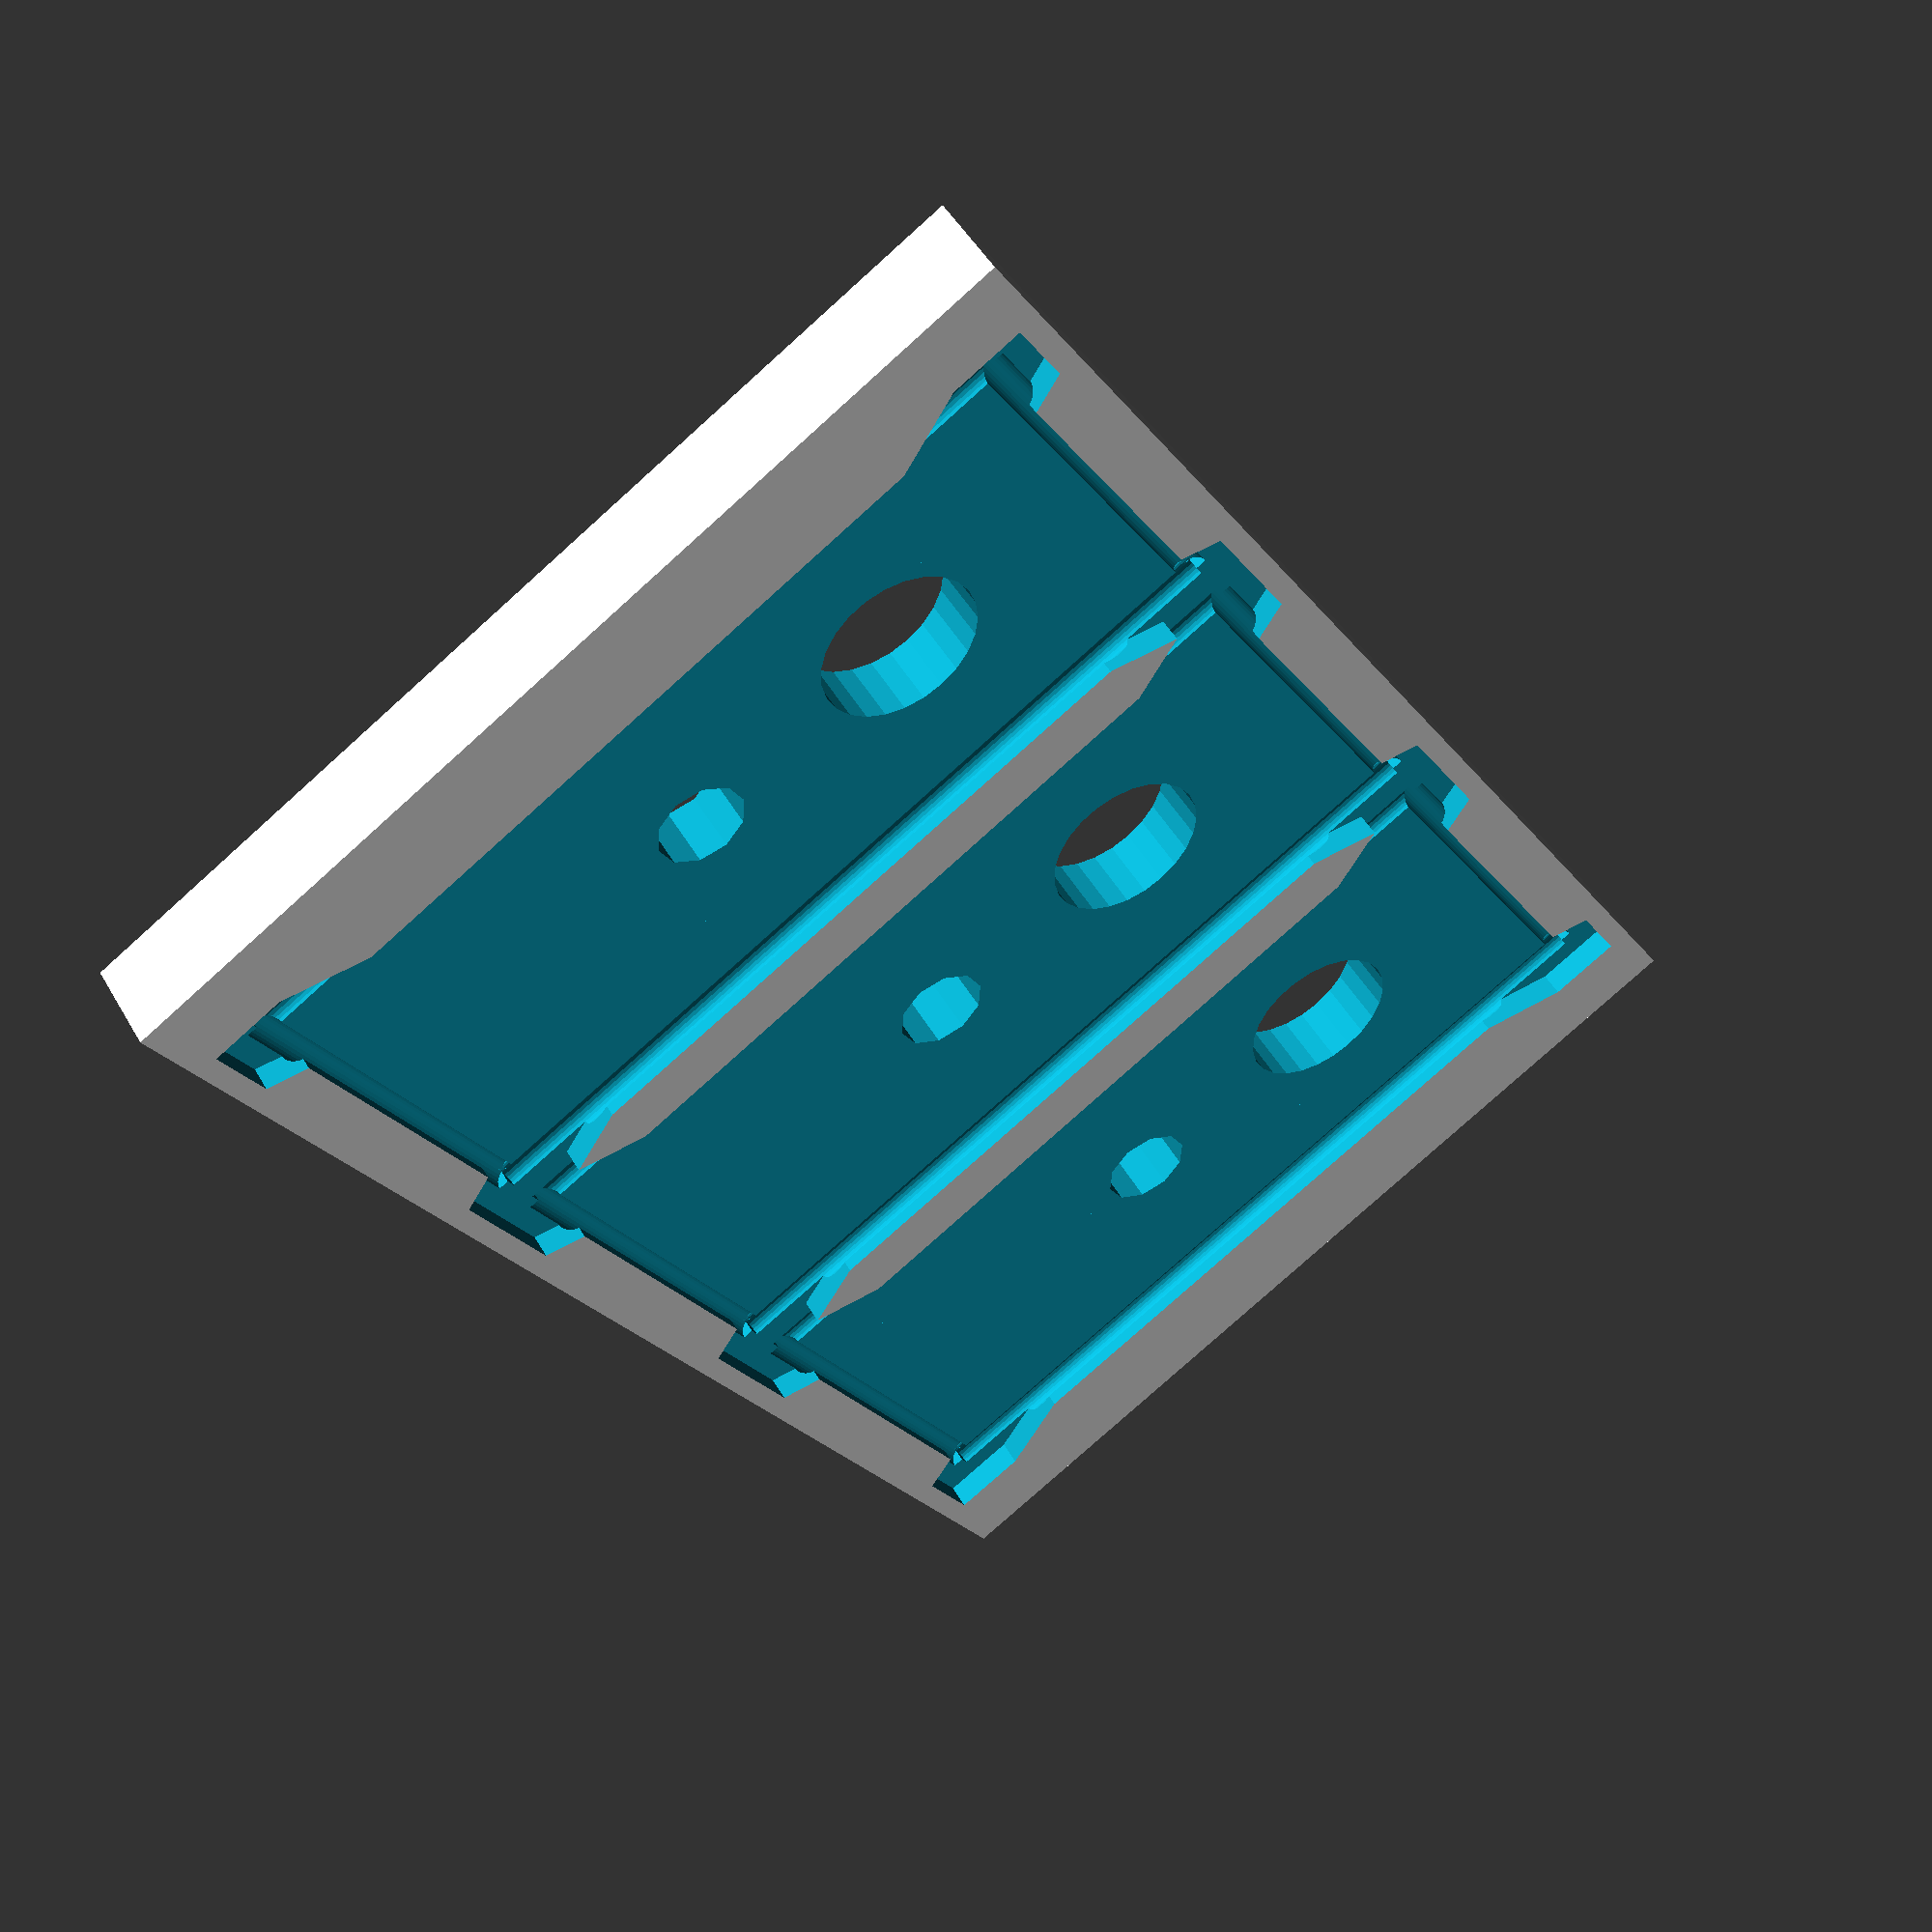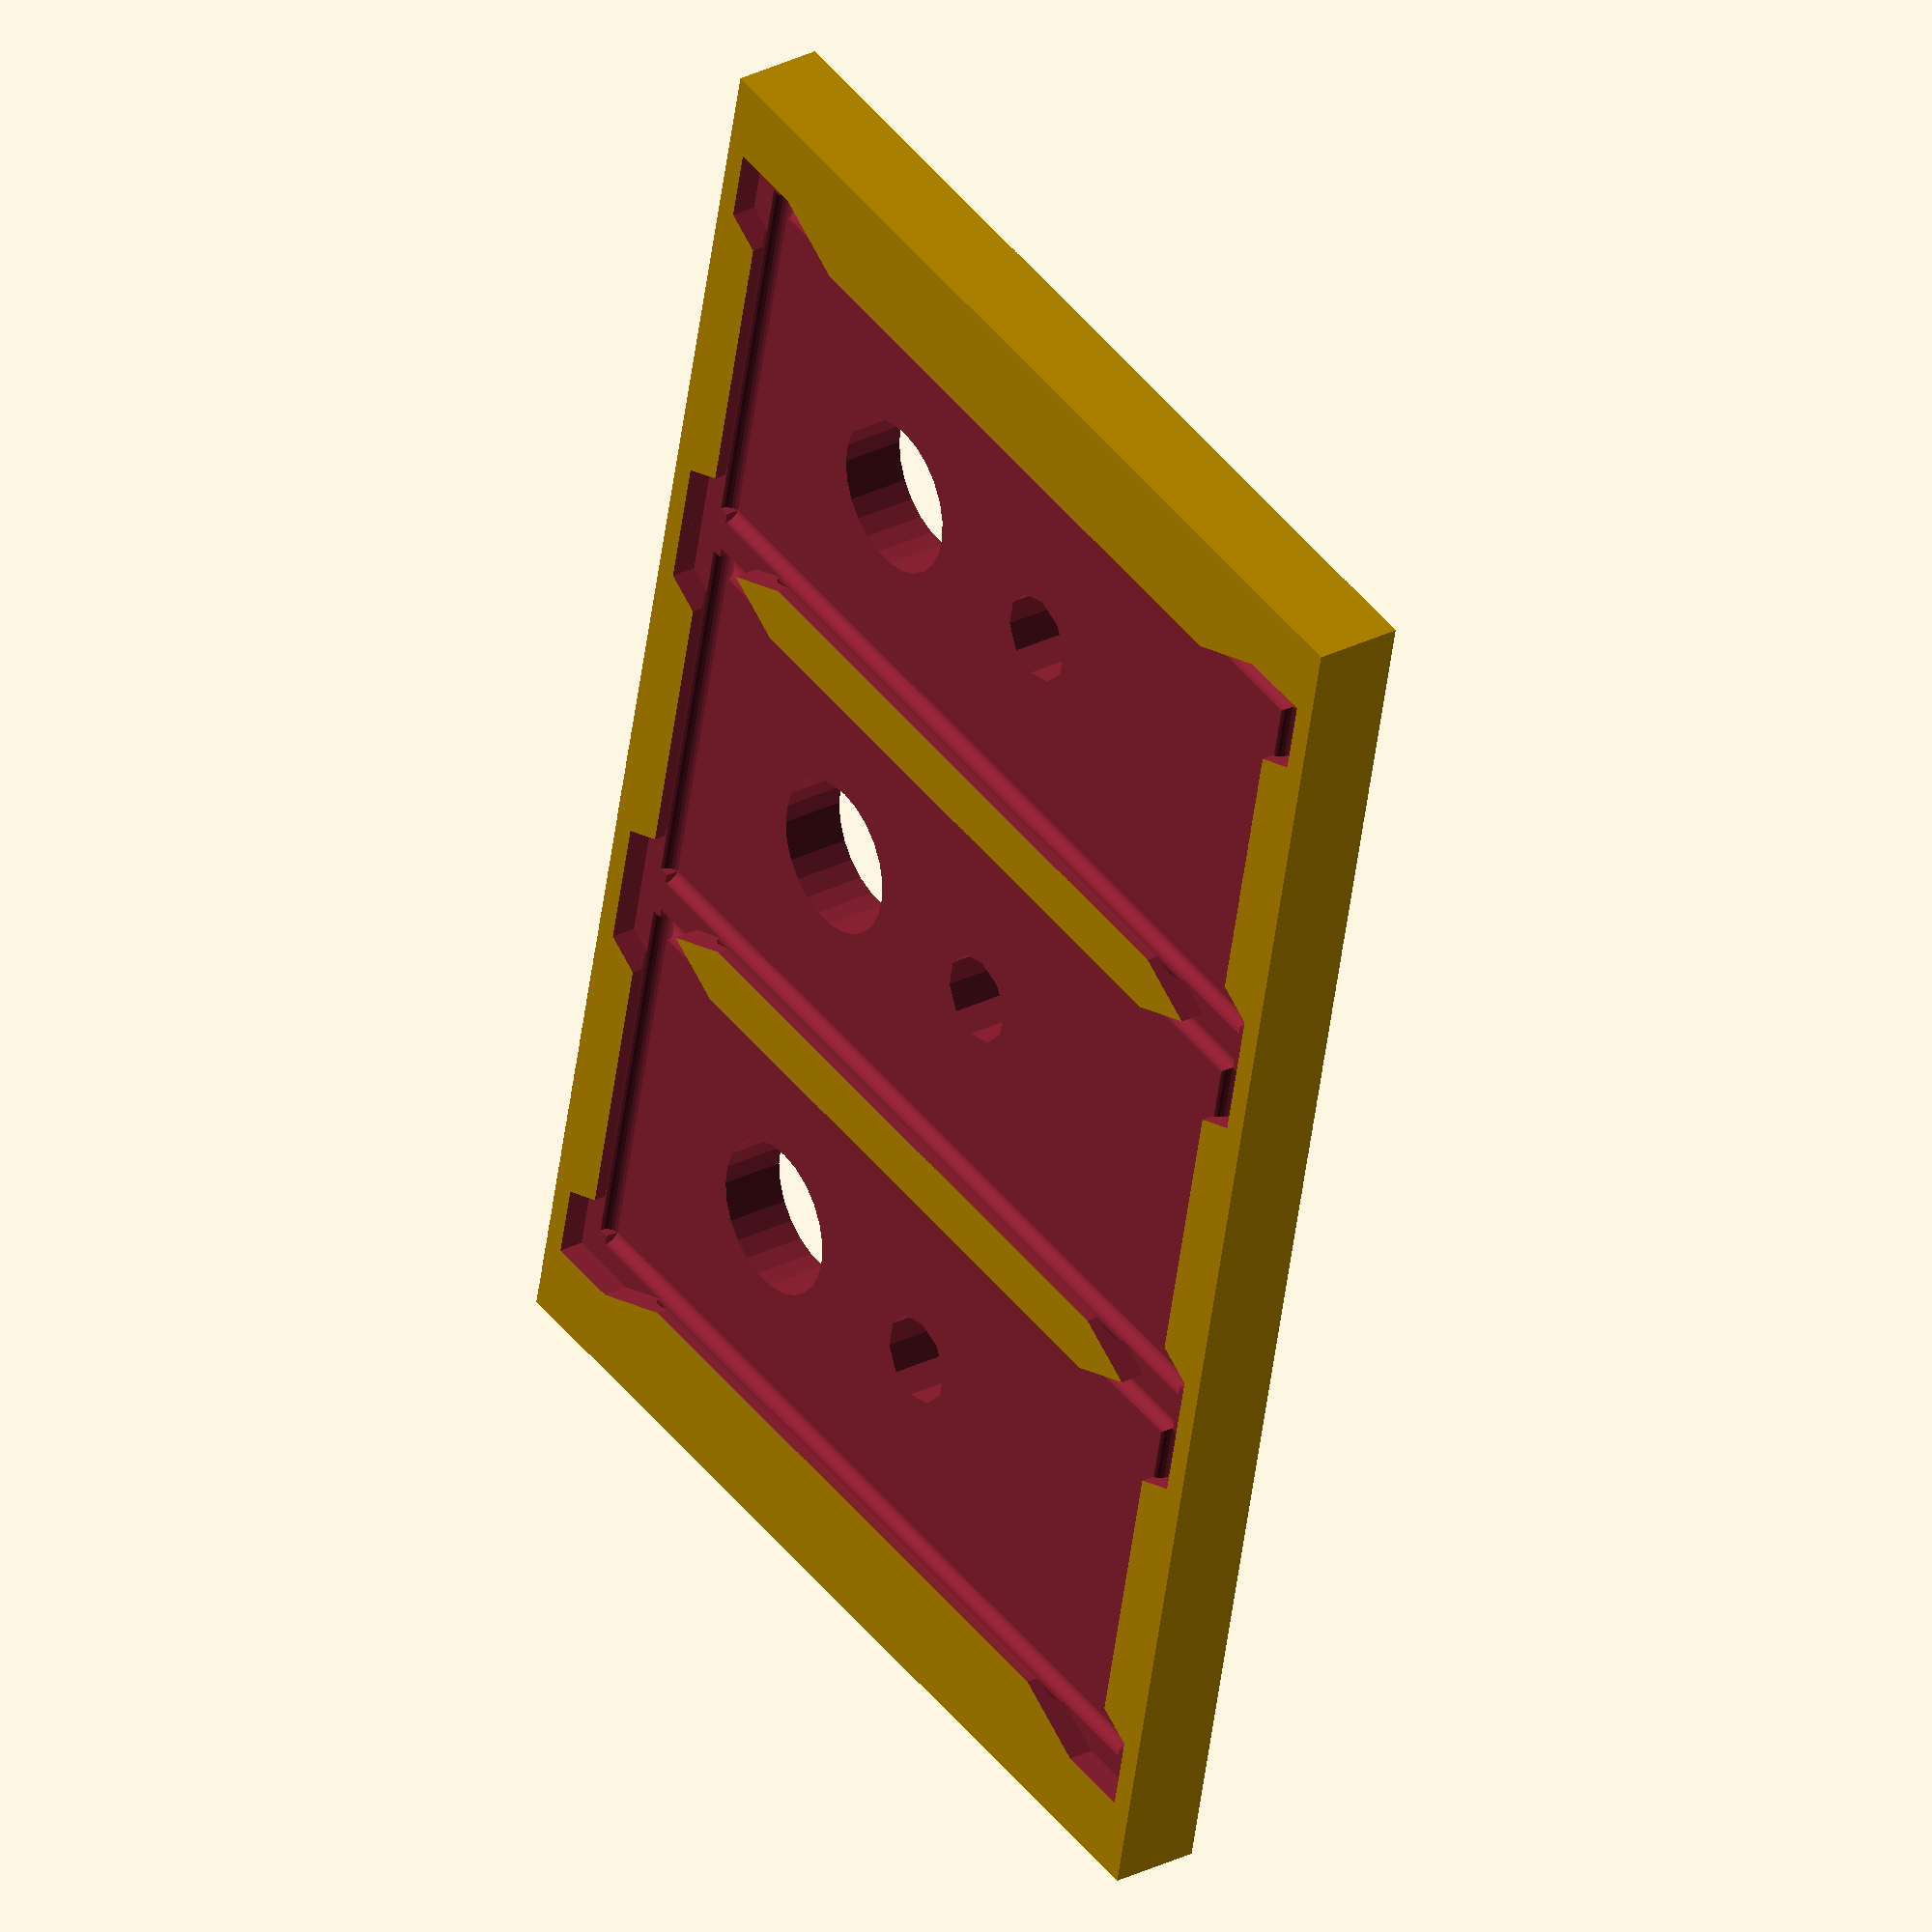
<openscad>
$fn = 25; // 50 is too many!  slic3r won't load it!
copperZ = 0.85; // depth of copper indentation
copperX = 12.72+0.65;  // 12.72mm + 0.06
copperY = 28.00+0.63;  // 27.88mm + 0.52
copperTrayY = copperY + 4; // width of copper tray
copperTrayZ = 3; // thickness of copper tray
copperCount = 3;  // how many we'll tray for
pegDiameter = 0.0625*25.4+1.4; // diameter of hole for peg
screwDiameter = 0.138*25.4+1.8; // diameter of hole for screw 
ooch = 0.05; // make each tray this much bigger, to search for perfect fit (doesn't center tray!)
cornerCube = 2.5; // dimensions of corner cutout

difference() {
  cube([(copperCount*(copperX+2))+2+4,copperTrayY,copperTrayZ]);  // the tray
  for ( a = [4 : copperX+2 : copperCount*(copperX+2)+1] ) {   // for each copperslab
    echo((a-4)/(copperX+2)); // 0 based number of slot
    translate([a,(copperTrayY-copperY)/2,copperTrayZ-copperZ]){
      // cube([copperX+((a-4)/(copperX+2))*ooch,copperY+((a-4)/(copperX+2))*ooch,copperZ+0.1]); // cutout for the copper slab itself
      cube([copperX,copperY,copperZ+0.1]); // cutout for the copper slab itself
      translate([copperX/2,12.5+0.315,-0.1+copperZ/2-(copperTrayZ+0.2)/2]){
          cylinder (h = copperTrayZ+0.2, r = pegDiameter/2, center = true, $fn = 10); // peg hole
        }
      translate([copperX/2,20.5+0.315,-0.1+copperZ/2-(copperTrayZ+0.2)/2]){
          cylinder (h = copperTrayZ+0.2, r = screwDiameter/2, center = true); // screw hole
        }
      hull() {
        translate([copperX,0,copperZ-(copperZ*0.5)+0.1]){
          cube (size = [cornerCube,cornerCube,copperZ+0.2], center = true);  // one of four corners
        }
        translate([0,copperY,copperZ-(copperZ*0.5)+0.1]){
          cube (size = [cornerCube,cornerCube,copperZ+0.2], center = true);
        }
      }
      hull() {
        translate([copperX,copperY,copperZ-(copperZ*0.5)+0.1]){
          cube (size = [cornerCube,cornerCube,copperZ+0.2], center = true);
        }
        translate([0,0,copperZ-(copperZ*0.5)+0.1]){
          cube (size = [cornerCube,cornerCube,copperZ+0.2], center = true);
        }
      }
      translate([0,copperY*0.5,0]){
        rotate(a = [90,0,0]) { // rotate around x axis
          cylinder (h = copperY+0.2, r = copperZ-0.4, center = true);
        }
      }
      translate([copperX,copperY*0.5,0]){
        rotate(a = [90,0,0]) { // rotate around x axis
          cylinder (h = copperY+0.2, r = copperZ-0.4, center = true);
        }
      }
      translate([copperX*0.5,0,0]){
        rotate(a = [0,90,0]) { // rotate around y axis
          cylinder (h = copperX+0.2, r = copperZ-0.4, center = true);
        }
      }
      translate([copperX*0.5,copperY,0]){
        rotate(a = [0,90,0]) { // rotate around y axis
          cylinder (h = copperX+0.2, r = copperZ-0.4, center = true);
        }
      }
    }
  }
}

</openscad>
<views>
elev=311.1 azim=58.1 roll=331.1 proj=p view=solid
elev=330.3 azim=282.4 roll=53.7 proj=o view=wireframe
</views>
